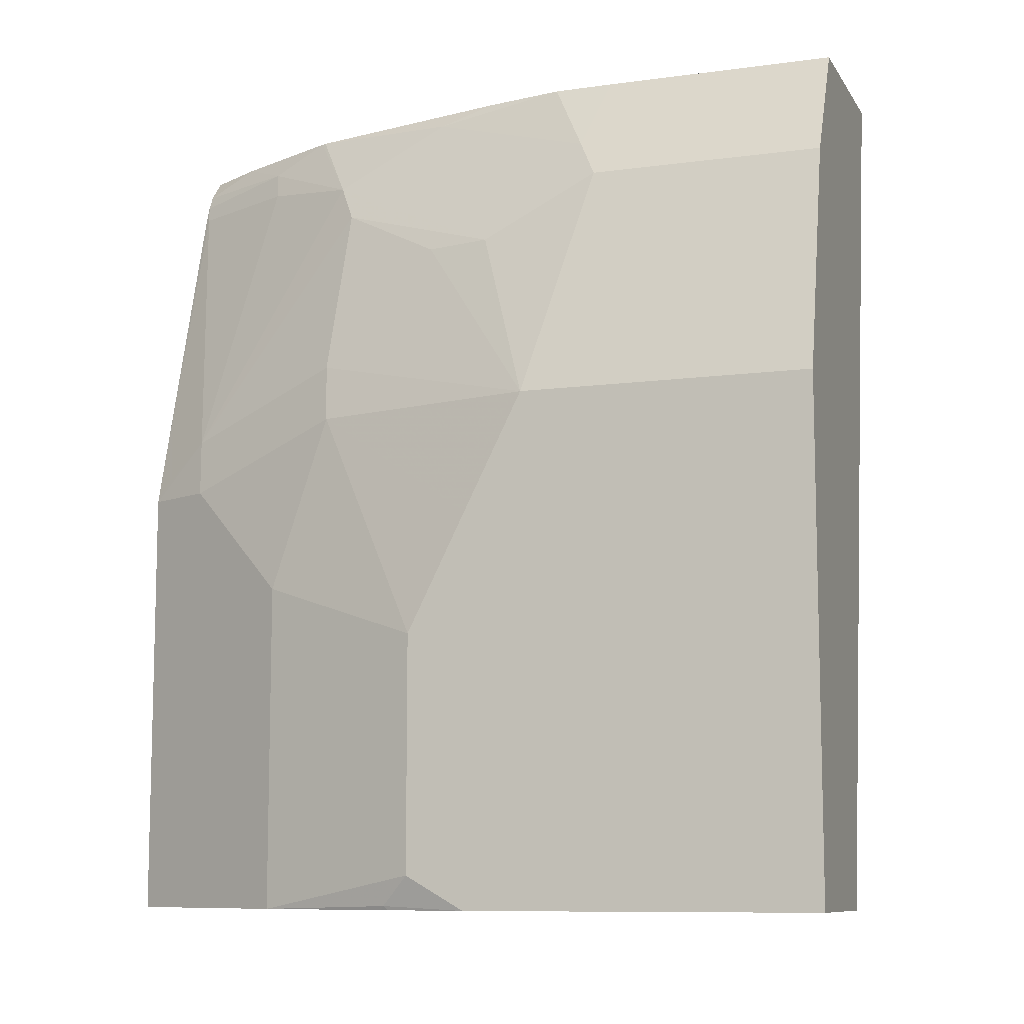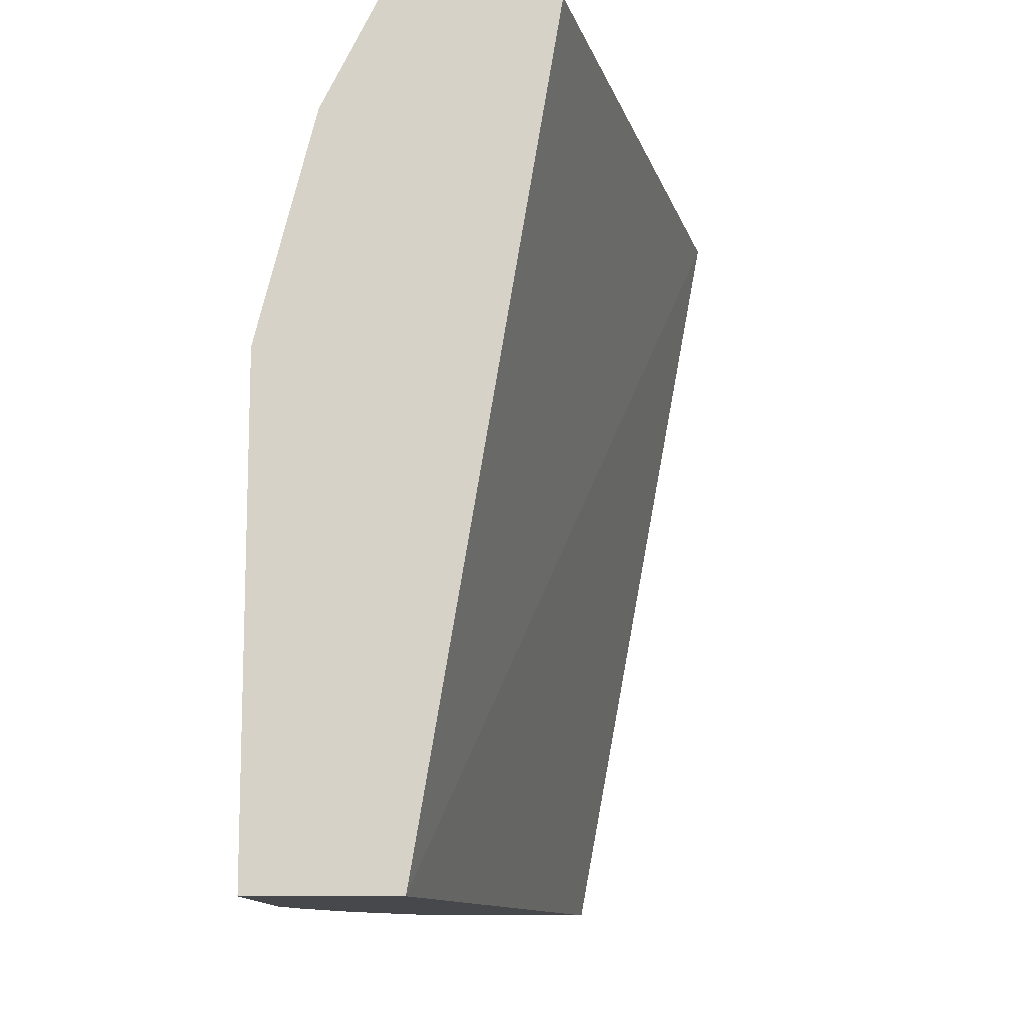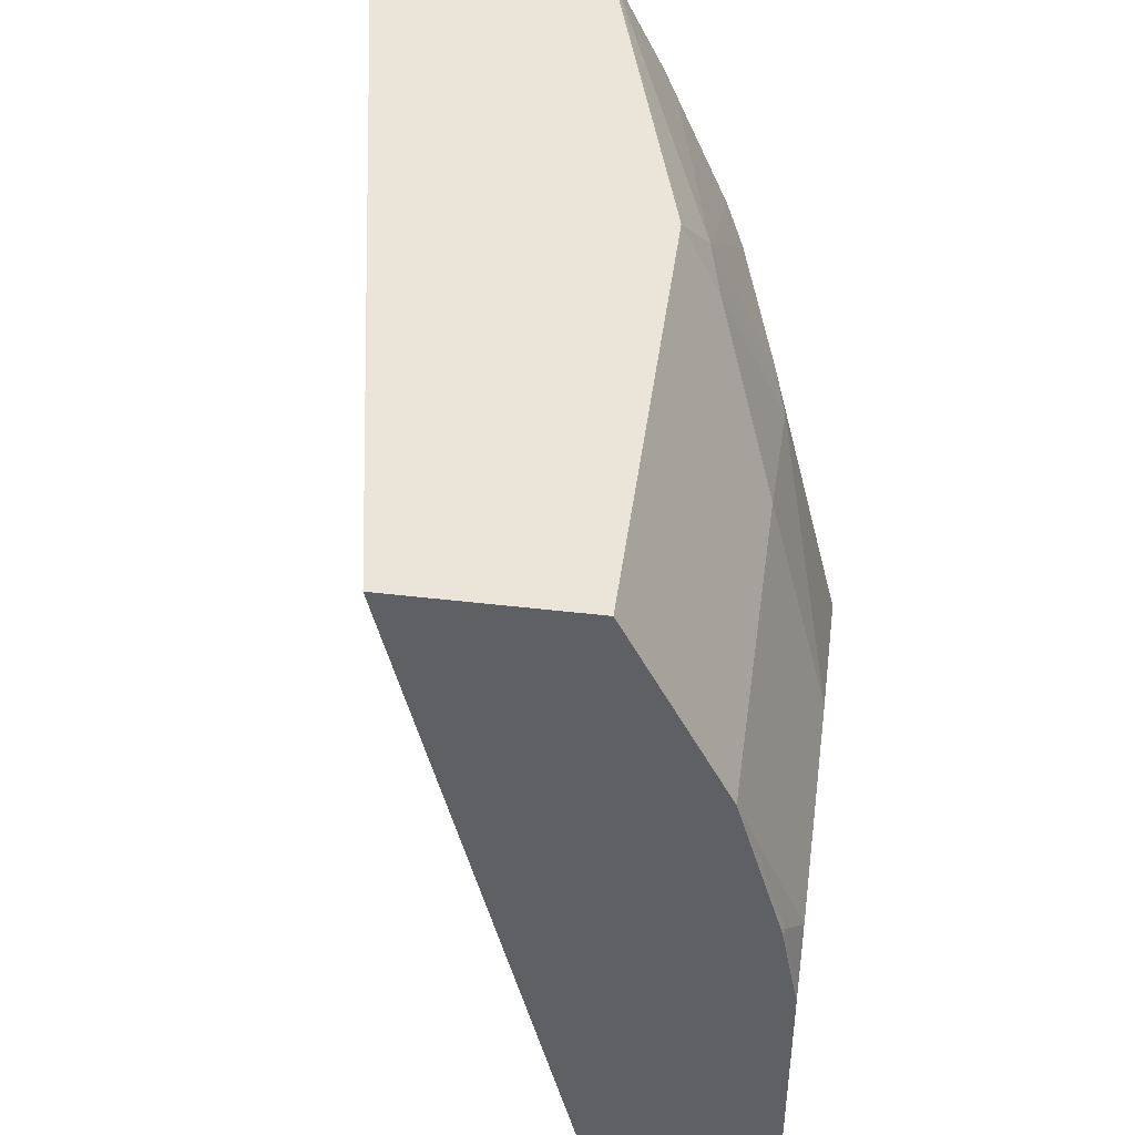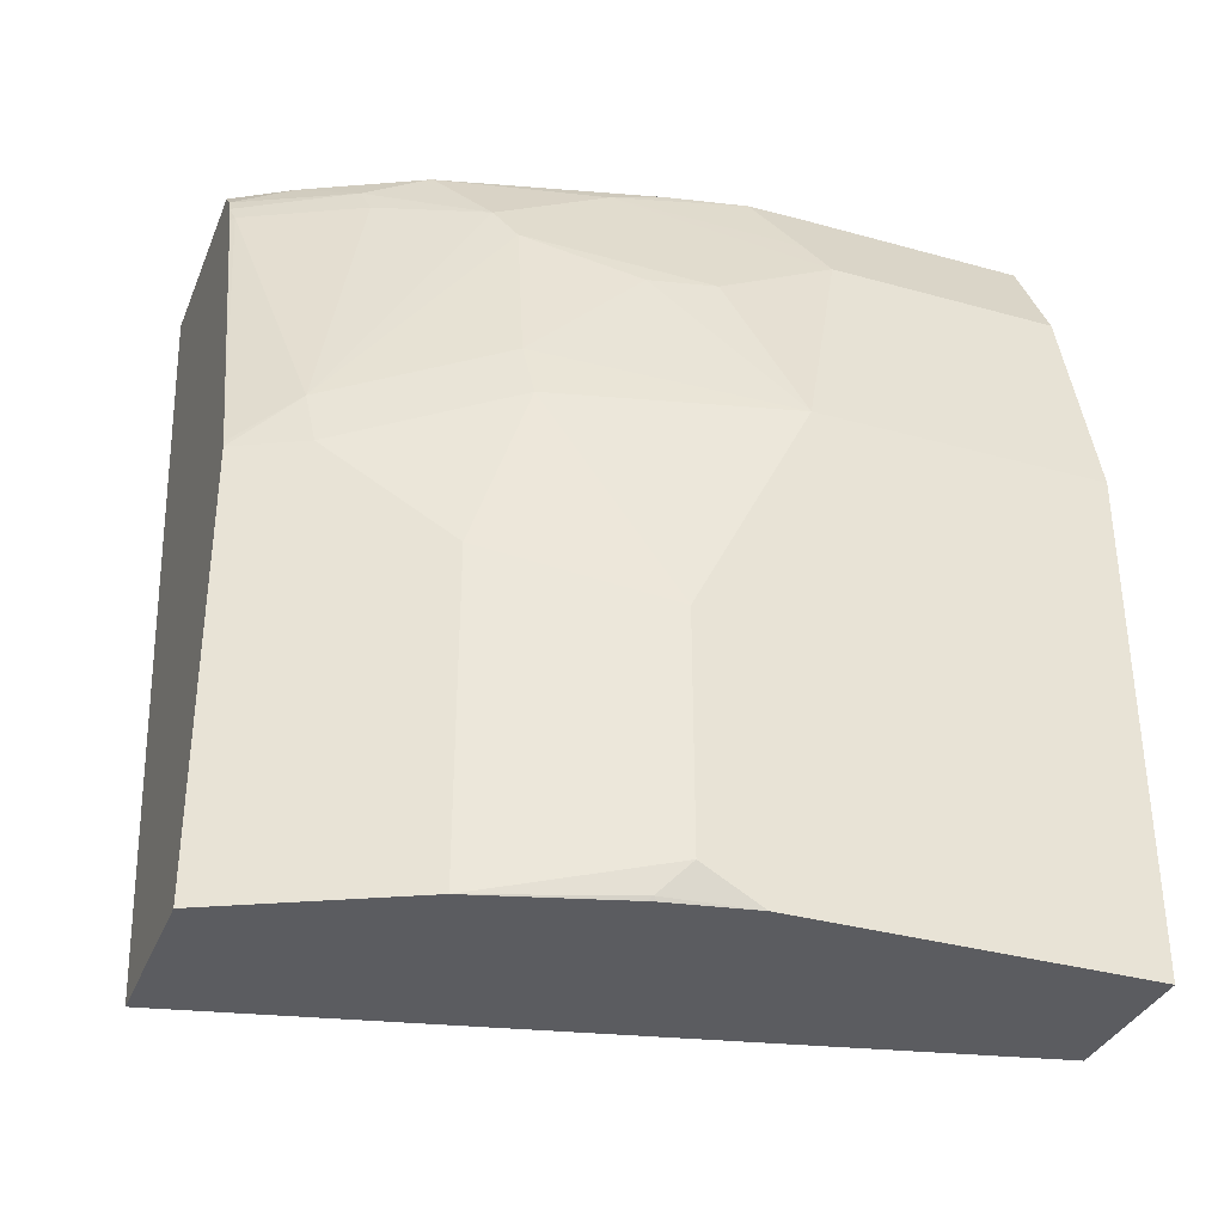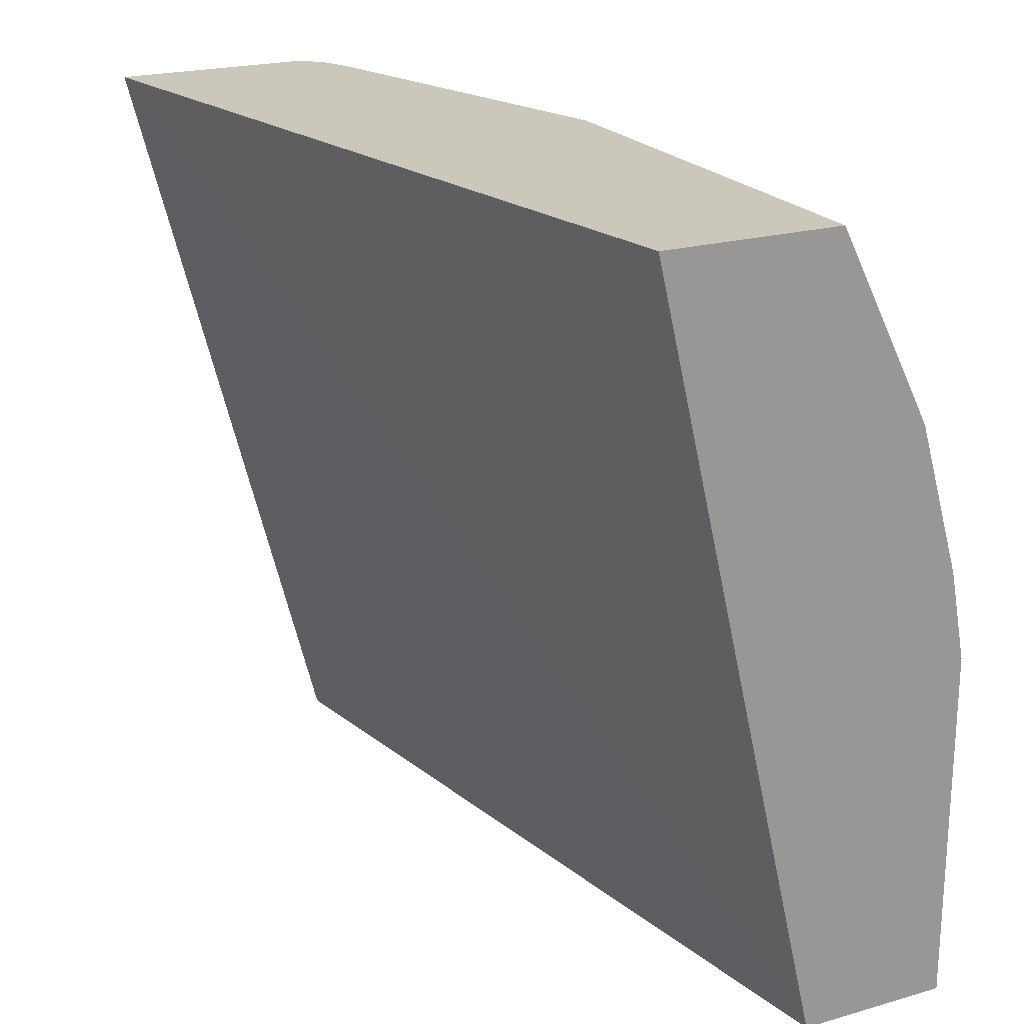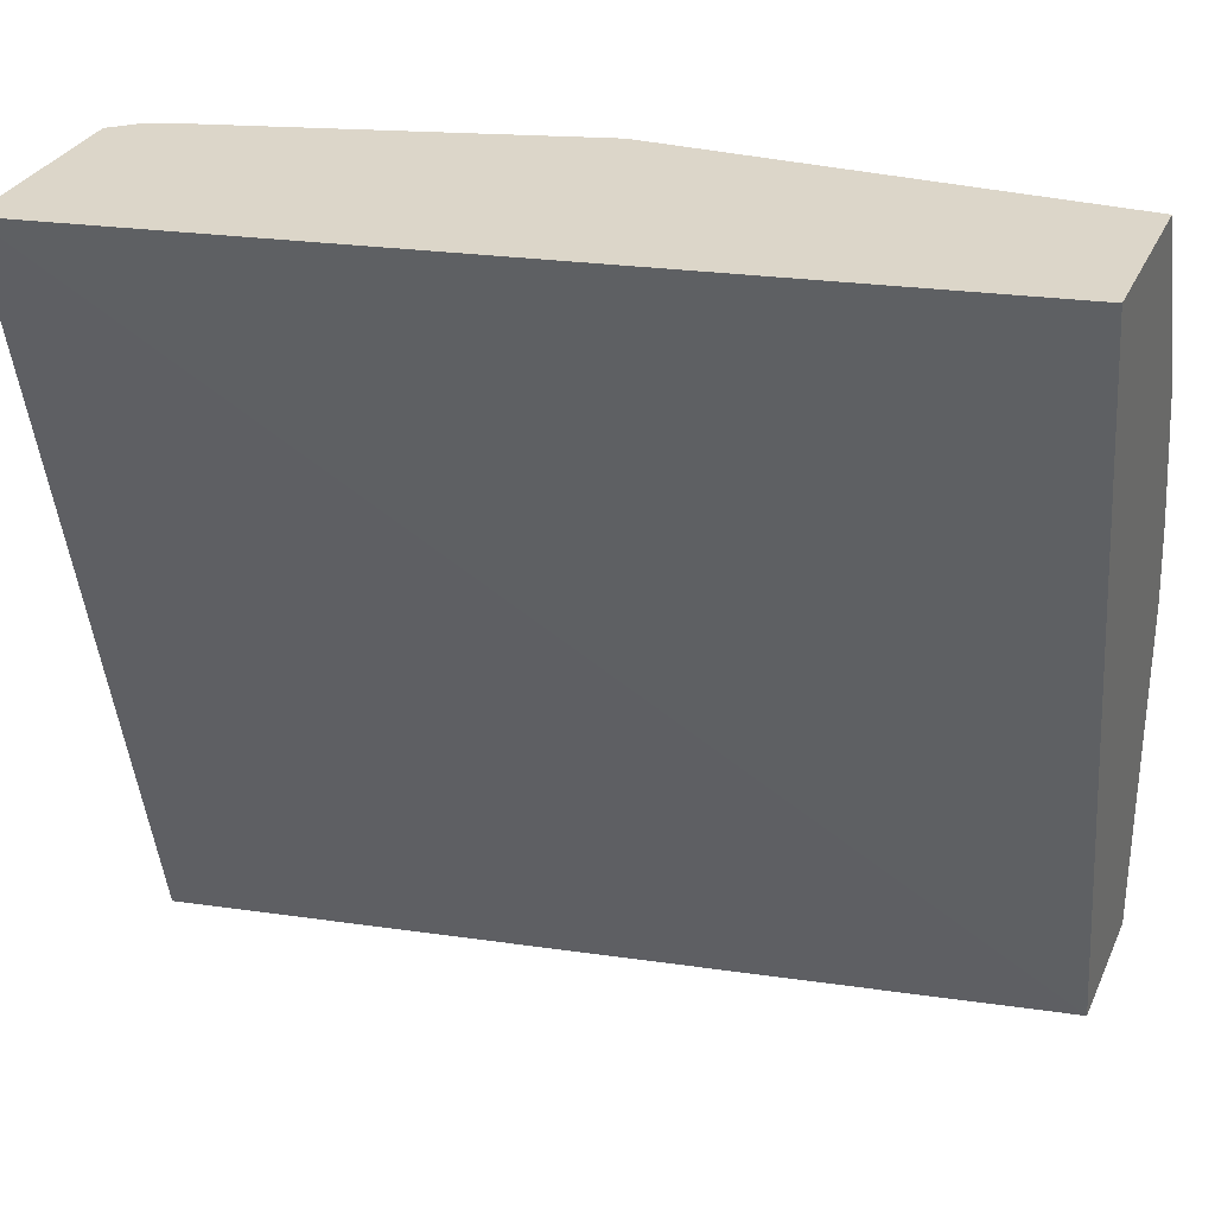
<metadata>
{"format":"obj","ext":"obj","renderer":"f3d","projection":"perspective","resolution":1024,"background":"white","views":[{"elev":-9.4,"azim":-70.4,"up":"+Z"},{"elev":-11.6,"azim":-0.1,"up":"+Z"},{"elev":45.0,"azim":-172.2,"up":"+Y"},{"elev":-34.9,"azim":-110.4,"up":"+Z"},{"elev":21.6,"azim":153.2,"up":"+Y"},{"elev":30.2,"azim":111.2,"up":"+Y"}]}
</metadata>
<code>
v -0.4708 -0.1075 0.1007
v -0.5277 -0.3515 0.1007
v -0.5264 -0.1075 0.1007
v -0.4211 -0.1075 0.3695
v -0.5746 -0.3515 0.1007
v -0.4825 -0.3515 0.3695
v -0.5314 -0.1174 0.1007
v -0.5264 -0.1075 0.241
v -0.4846 -0.1075 0.3695
v -0.5746 -0.241 0.1007
v -0.5746 -0.3515 0.2595
v -0.5381 -0.3515 0.3695
v -0.5561 -0.1668 0.1007
v -0.5314 -0.1174 0.241
v -0.5329 -0.1275 0.2595
v -0.5259 -0.1075 0.243
v -0.4959 -0.1263 0.3695
v -0.4906 -0.1075 0.3626
v -0.57 -0.2132 0.102
v -0.5697 -0.2144 0.1007
v -0.5746 -0.2224 0.1112
v -0.5561 -0.3515 0.3336
v -0.5746 -0.2595 0.2595
v -0.5381 -0.2786 0.3695
v -0.569 -0.2119 0.1007
v -0.5561 -0.1668 0.2039
v -0.5376 -0.1298 0.241
v -0.5514 -0.1831 0.278
v -0.5376 -0.1854 0.3336
v -0.5314 -0.1792 0.346
v -0.5144 -0.146 0.3522
v -0.4959 -0.1089 0.3522
v -0.4953 -0.1075 0.351
v -0.5097 -0.1437 0.3615
v -0.5144 -0.1634 0.3695
v -0.493 -0.1075 0.3579
v -0.5746 -0.2224 0.1854
v -0.5561 -0.278 0.3336
v -0.5561 -0.241 0.3151
v -0.5514 -0.2201 0.3151
v -0.5514 -0.2016 0.2966
v -0.5561 -0.1854 0.2595
v -0.5746 -0.241 0.2225
v -0.5378 -0.2596 0.3695
v -0.5499 -0.2718 0.346
v -0.5314 -0.2163 0.3645
v -0.515 -0.1648 0.3695
v -0.4949 -0.1075 0.3522
v -0.5326 -0.2344 0.3695
f 16 32 33
f 23 39 40
f 23 38 39
f 23 41 28
f 18 36 34
f 17 34 35
f 17 18 34
f 23 40 41
f 15 42 28
f 14 27 15
f 15 32 16
f 15 31 32
f 15 30 31
f 15 29 30
f 15 28 29
f 14 26 27
f 13 37 26
f 23 28 42
f 13 21 37
f 15 27 42
f 23 42 43
f 32 48 33
f 24 45 38
f 13 19 21
f 46 49 47
f 44 46 45
f 44 49 46
f 38 45 46
f 37 43 42
f 32 36 48
f 32 34 36
f 31 34 32
f 30 38 46
f 30 39 38
f 30 34 31
f 30 35 34
f 30 47 35
f 30 46 47
f 29 39 30
f 29 40 39
f 29 41 40
f 28 41 29
f 26 42 27
f 26 37 42
f 24 44 45
f 13 25 19
f 19 25 20
f 12 24 38
f 2 22 11
f 2 12 22
f 2 6 12
f 2 4 6
f 1 4 2
f 1 9 4
f 1 18 9
f 1 36 18
f 1 48 36
f 2 11 5
f 1 16 33
f 1 3 8
f 1 7 3
f 1 13 7
f 1 25 13
f 1 20 25
f 1 10 20
f 1 5 10
f 1 2 5
f 12 38 22
f 1 8 16
f 3 7 14
f 1 33 48
f 4 9 17
f 11 38 23
f 3 14 8
f 11 22 38
f 10 21 19
f 10 19 20
f 9 18 17
f 8 15 16
f 7 26 14
f 7 13 26
f 5 21 10
f 5 37 21
f 8 14 15
f 5 43 37
f 4 17 35
f 4 47 49
f 4 49 44
f 4 44 24
f 4 35 47
f 4 12 6
f 5 11 23
f 5 23 43
f 4 24 12

</code>
